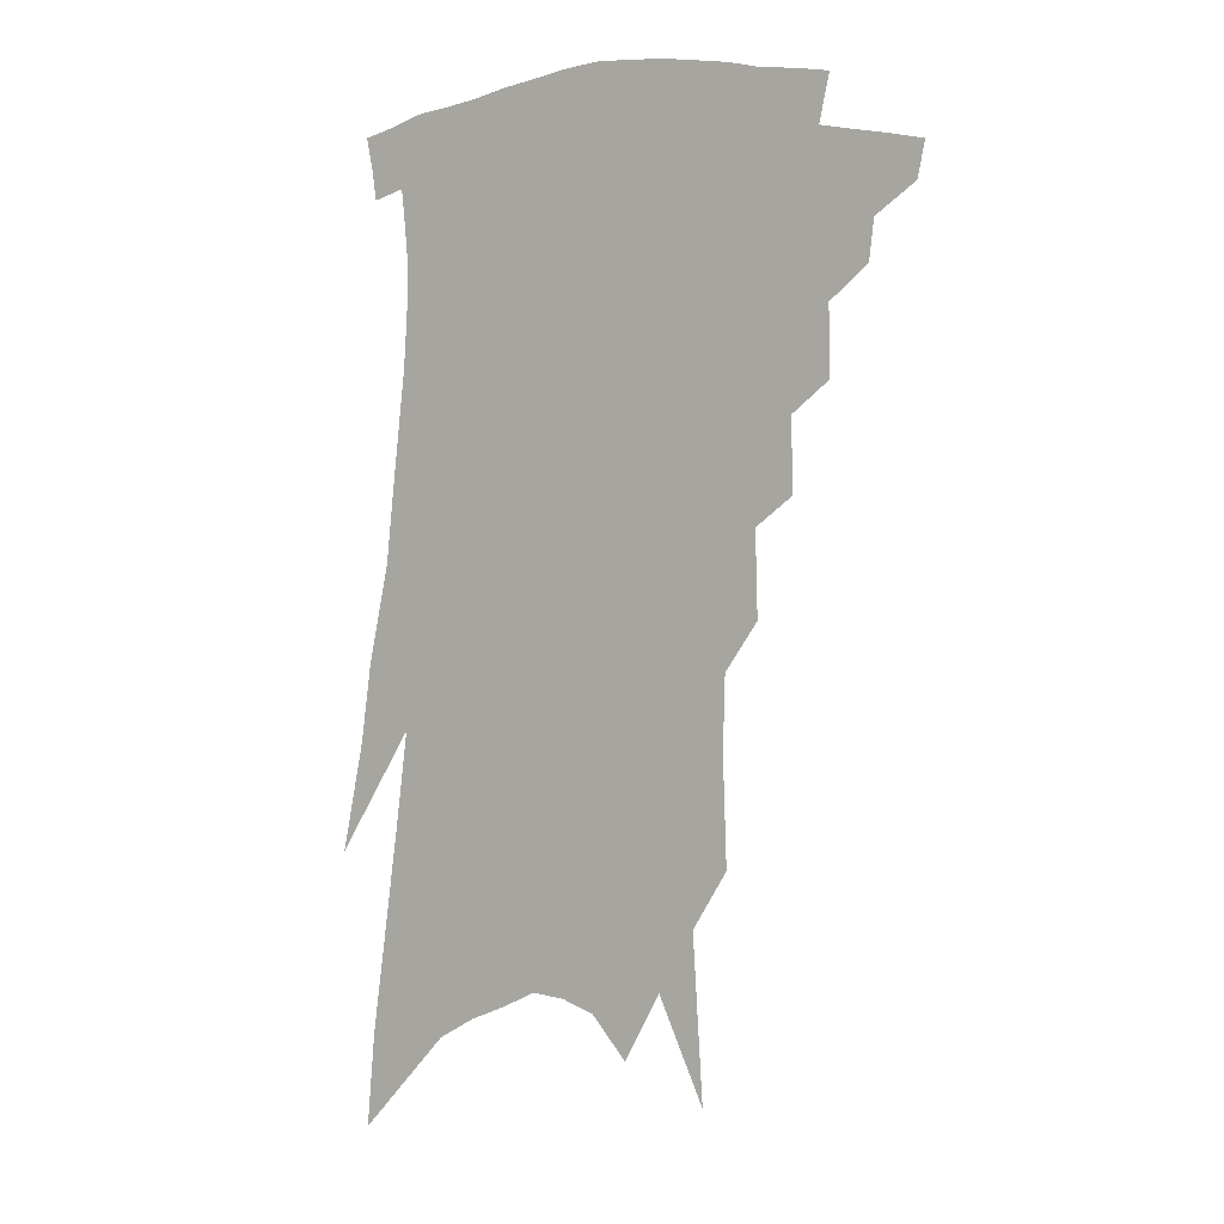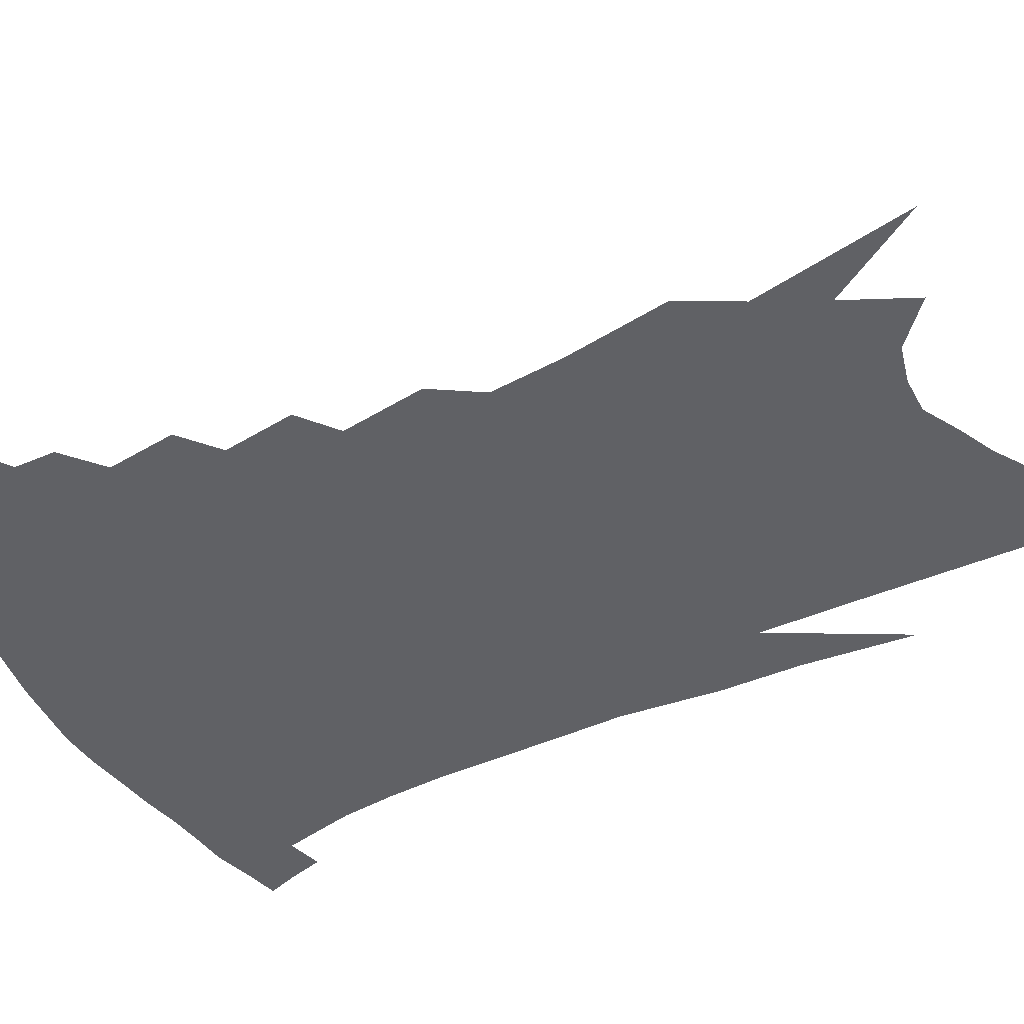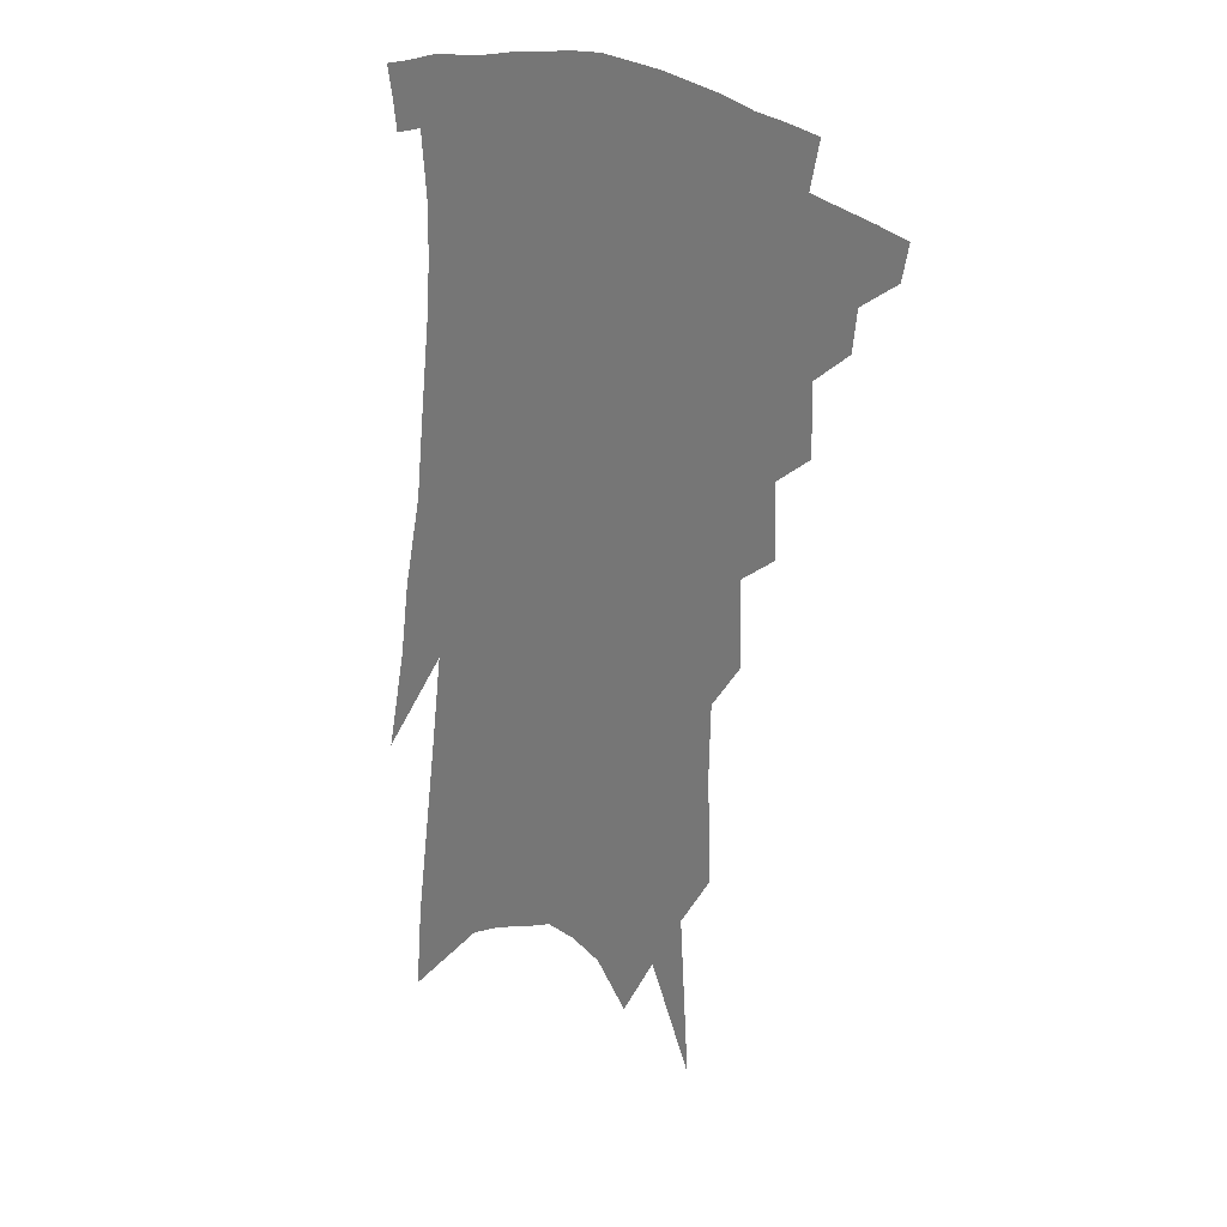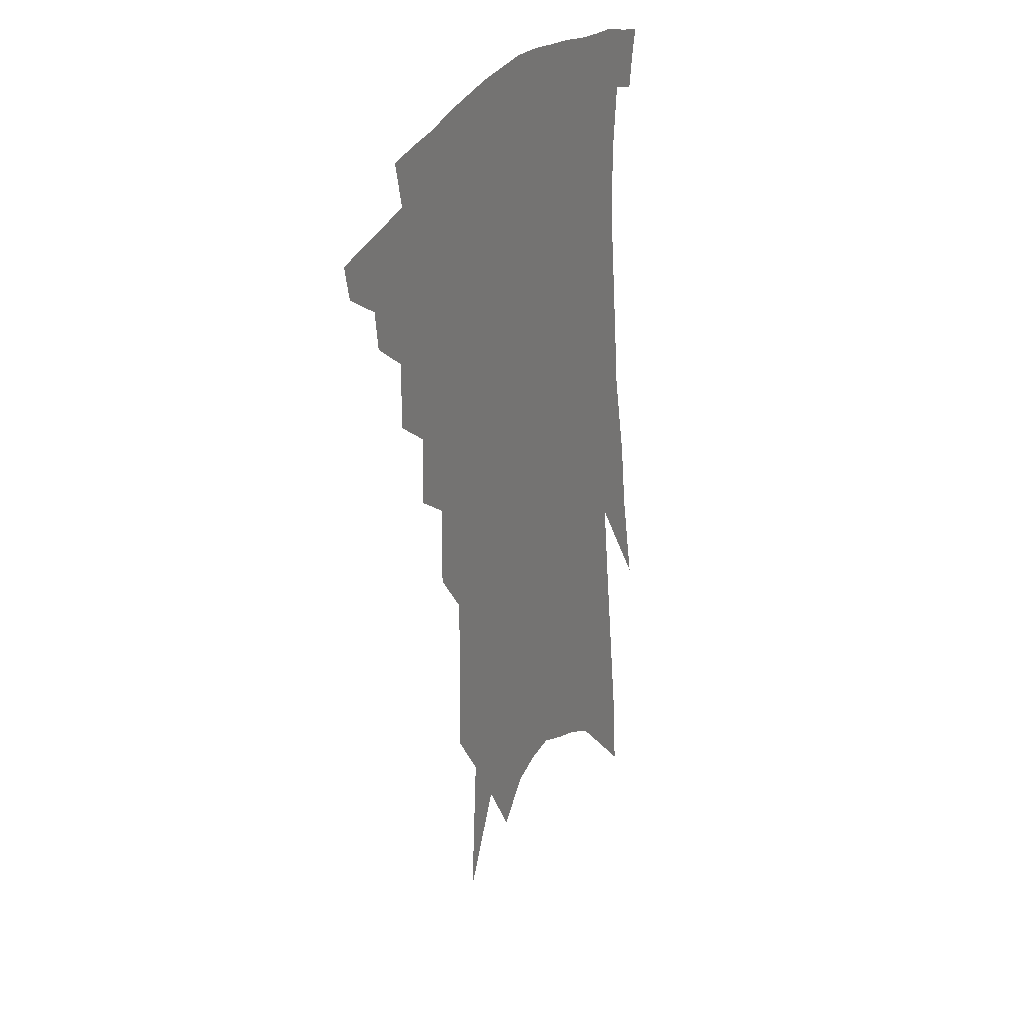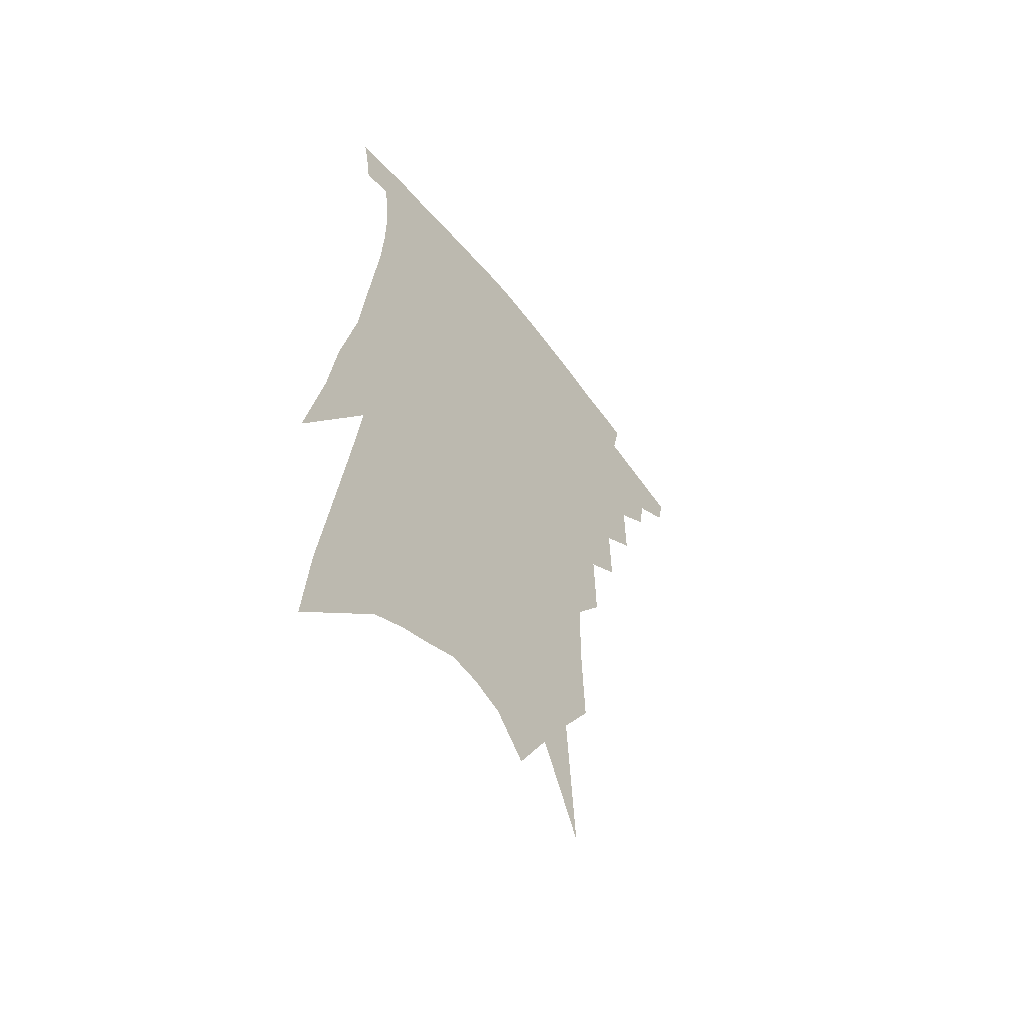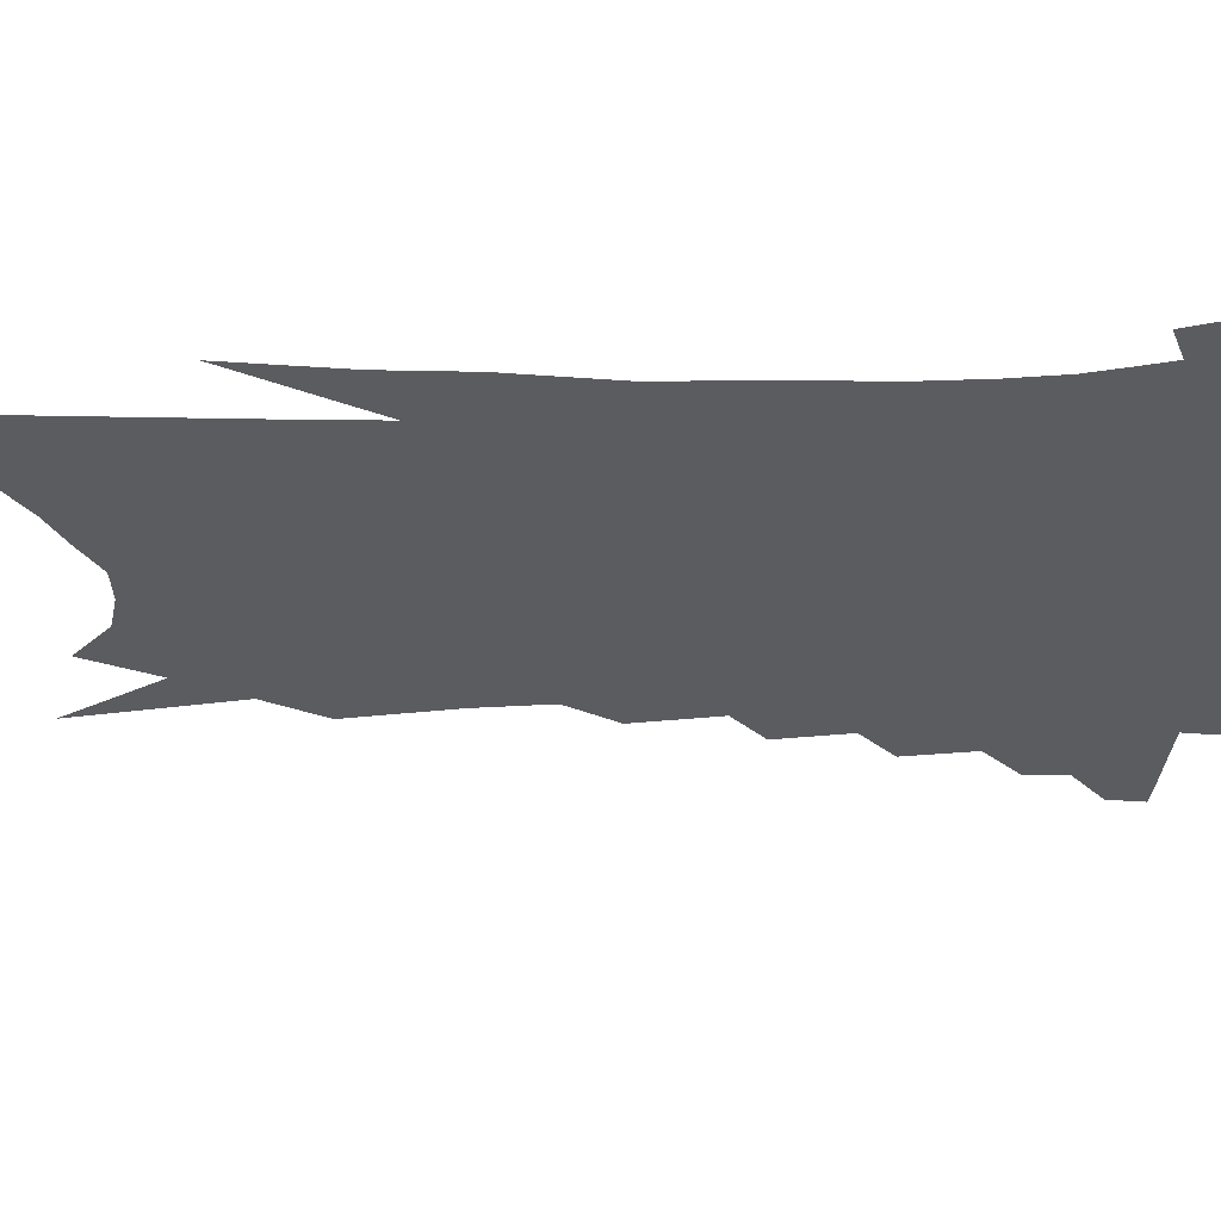
<metadata>
{"format":"obj","ext":"obj","renderer":"f3d","projection":"perspective","resolution":1024,"background":"white","views":[{"elev":0.3,"azim":-145.6,"up":"+Y"},{"elev":-50.3,"azim":-58.0,"up":"+Z"},{"elev":22.1,"azim":-135.7,"up":"+Y"},{"elev":28.5,"azim":-62.3,"up":"+Y"},{"elev":-57.0,"azim":127.9,"up":"+Y"},{"elev":-34.6,"azim":96.5,"up":"+Z"}]}
</metadata>
<code>
v 492.7 330.2 0
v 490.4 341 0
v 507.3 309.3 0
v 505.7 321.7 0
v 503.7 332.7 0
v 501 343.5 0
v 519.3 278.7 0
v 519.6 299.7 0
v 518.2 313 0
v 516.4 324.3 0
v 514.2 335 0
v 512 345.7 0
v 530.8 247.5 0
v 531.3 269.6 0
v 530.4 285.9 0
v 530.2 304 0
v 528.8 315.9 0
v 526.9 326.5 0
v 525 337.2 0
v 522.6 348 0
v 519.4 362.3 0
v 542.1 213.1 0
v 542.8 238.9 0
v 541.5 255.7 0
v 542.8 279.1 0
v 541.6 292.8 0
v 540.5 305.8 0
v 539.1 317.8 0
v 537.4 328.7 0
v 535.6 339.1 0
v 533.2 350 0
v 530.2 364.3 0
v 552.1 143.3 0
v 553.3 176.1 0
v 552.6 198.7 0
v 553.3 225.7 0
v 553.4 248.3 0
v 553.6 268.5 0
v 553.3 284.8 0
v 552.4 297.7 0
v 550.9 308.5 0
v 549.4 319.5 0
v 547.8 330.1 0
v 546.3 341.1 0
v 543.8 353 0
v 541.2 365.8 0
v 560 76.16 0
v 563.2 126.1 0
v 563.9 159.8 0
v 564.1 188.4 0
v 564 213.3 0
v 563.2 232.1 0
v 563.5 255.3 0
v 563.6 273.3 0
v 563.1 287.6 0
v 562.3 299.5 0
v 561.7 311.4 0
v 560.3 321.7 0
v 558.6 332.1 0
v 557.3 342.8 0
v 554.9 354.7 0
v 551.9 368.5 0
v 574.6 107.3 0
v 574.4 138.5 0
v 575.2 175.5 0
v 574.4 198.1 0
v 573.8 220.2 0
v 573.5 241.1 0
v 573.2 259.4 0
v 573.5 278.5 0
v 572.5 288.8 0
v 572.3 301.9 0
v 571.7 313.2 0
v 570.9 323.5 0
v 570.7 333.9 0
v 568 344.6 0
v 566 355.6 0
v 562.7 370.3 0
v 586.3 86.77 0
v 586.1 122.4 0
v 585.4 152.2 0
v 584.9 180.3 0
v 584.3 206.3 0
v 583.5 226.4 0
v 583.3 248.4 0
v 582.8 264 0
v 582.7 280.3 0
v 582.2 291.5 0
v 582.2 304.5 0
v 581.5 314.4 0
v 580.7 324.1 0
v 580.4 335 0
v 578.4 345.9 0
v 576.8 356.4 0
v 573.4 372.1 0
v 597.5 99.24 0
v 596.4 128.6 0
v 595.4 158.4 0
v 594.5 183.8 0
v 593.6 207.1 0
v 592.8 228.5 0
v 592.4 247.8 0
v 592.1 267.2 0
v 591.8 280.9 0
v 591.7 293.1 0
v 591.6 305.8 0
v 591 315.2 0
v 590.7 325.5 0
v 590.5 335.9 0
v 588.7 347 0
v 587.1 358.3 0
v 584.3 373 0
v 608.1 102.8 0
v 606.6 132.8 0
v 605.3 159.2 0
v 604 187.2 0
v 603 211.1 0
v 602.1 231.1 0
v 601.6 252.3 0
v 601.2 267.1 0
v 601 280.1 0
v 601 294.5 0
v 600.9 306.2 0
v 601 316.8 0
v 600.6 326.5 0
v 600.2 336.6 0
v 599.1 347.8 0
v 597.9 359.2 0
v 595.2 373.9 0
v 618.7 103.6 0
v 616.7 135 0
v 615.1 160.6 0
v 613.4 189.3 0
v 612.3 211.1 0
v 611.3 232.4 0
v 610.6 252.1 0
v 610.3 266.9 0
v 610.1 282.2 0
v 610 295.2 0
v 610.2 305.8 0
v 610.6 317.6 0
v 610.7 327.6 0
v 610.1 337.7 0
v 609.4 348.2 0
v 609.3 358.8 0
v 606.6 373.2 0
v 630 98.33 0
v 627.2 132.5 0
v 625 160.7 0
v 622.9 190 0
v 621.6 211.8 0
v 620.6 231.6 0
v 619.7 250.6 0
v 619.4 265.3 0
v 619.2 280.6 0
v 619.2 293.6 0
v 619.5 305.7 0
v 619.9 316.9 0
v 620.5 327.9 0
v 621 337.5 0
v 620.8 347.3 0
v 621.2 357.1 0
v 618.3 371.5 0
v 641.4 93.73 0
v 638.2 127.9 0
v 635.2 158.9 0
v 632.8 186.7 0
v 631.2 209.1 0
v 630.2 228.2 0
v 629.4 246 0
v 628.7 263.1 0
v 628.1 280.1 0
v 628.2 292.4 0
v 628.6 306.4 0
v 629.3 317.3 0
v 630 327.6 0
v 630.7 337.3 0
v 631.4 346.8 0
v 631.2 356.8 0
v 629.4 370.1 0
v 653.2 87.1 0
v 650.2 118.6 0
v 646.2 152.3 0
v 643.4 180.2 0
v 641.5 203.2 0
v 640.3 222.9 0
v 639.3 241.3 0
v 638.4 259 0
v 637.2 277.8 0
v 637.1 292.2 0
v 637.5 304.3 0
v 638.3 317.1 0
v 639.2 327.1 0
v 640.3 336.9 0
v 641.3 346.3 0
v 641.1 356.4 0
v 640.5 368 0
v 667.2 72.37 0
v 663.9 104 0
v 659 139.8 0
v 656.1 167.1 0
v 653.3 192.8 0
v 651.4 214.5 0
v 649.5 235.4 0
v 648.1 254.9 0
v 646.9 273 0
v 646.2 289.1 0
v 646 305 0
v 647.2 315.3 0
v 648.3 326.4 0
v 649.3 336 0
v 650.8 345.7 0
v 650.6 356.5 0
v 650.8 366.8 0
v 681.8 56.98 0
v 679.3 85.49 0
v 674.5 120 0
v 670.1 151.4 0
v 666.5 179.1 0
v 663.6 203.5 0
v 660.9 226.3 0
v 659.8 245.1 0
v 657.7 265.1 0
v 656.1 283.6 0
v 655.1 300.6 0
v 656.3 312.3 0
v 657 325.4 0
v 658.2 335.5 0
v 659.4 345 0
v 660.2 355.2 0
v 660.6 365.9 0
v 691.2 141.1 0
v 684.1 174.7 0
v 680.6 199.6 0
v 674.1 229.9 0
v 671.9 249.7 0
v 669.7 269.5 0
v 667.4 289 0
v 666.2 306 0
v 666 321.9 0
v 667.1 333.4 0
v 668.2 343.8 0
v 670.4 353.2 0
v 672.7 362.7 0
v 678.4 341.2 0
v 679.9 351.3 0
v 682 360.7 0
f 4 5 1
f 1 5 2
f 5 6 2
f 8 9 3
f 3 9 4
f 9 10 4
f 4 10 5
f 10 11 5
f 5 11 6
f 11 12 6
f 14 15 7
f 7 15 8
f 15 16 8
f 8 16 9
f 16 17 9
f 9 17 10
f 17 18 10
f 10 18 11
f 18 19 11
f 11 19 12
f 19 20 12
f 23 24 13
f 13 24 14
f 24 25 14
f 14 25 15
f 25 26 15
f 15 26 16
f 26 27 16
f 16 27 17
f 27 28 17
f 17 28 18
f 28 29 18
f 18 29 19
f 29 30 19
f 19 30 20
f 30 31 20
f 20 31 21
f 31 32 21
f 35 36 22
f 22 36 23
f 36 37 23
f 23 37 24
f 37 38 24
f 24 38 25
f 38 39 25
f 25 39 26
f 39 40 26
f 26 40 27
f 40 41 27
f 27 41 28
f 41 42 28
f 28 42 29
f 42 43 29
f 29 43 30
f 43 44 30
f 30 44 31
f 44 45 31
f 31 45 32
f 45 46 32
f 48 49 33
f 33 49 34
f 49 50 34
f 34 50 35
f 50 51 35
f 35 51 36
f 51 52 36
f 36 52 37
f 52 53 37
f 37 53 38
f 53 54 38
f 38 54 39
f 54 55 39
f 39 55 40
f 55 56 40
f 40 56 41
f 56 57 41
f 41 57 42
f 57 58 42
f 42 58 43
f 58 59 43
f 43 59 44
f 59 60 44
f 44 60 45
f 60 61 45
f 45 61 46
f 61 62 46
f 47 63 48
f 63 64 48
f 48 64 49
f 64 65 49
f 49 65 50
f 65 66 50
f 50 66 51
f 66 67 51
f 51 67 52
f 67 68 52
f 52 68 53
f 68 69 53
f 53 69 54
f 69 70 54
f 54 70 55
f 70 71 55
f 55 71 56
f 71 72 56
f 56 72 57
f 72 73 57
f 57 73 58
f 73 74 58
f 58 74 59
f 74 75 59
f 59 75 60
f 75 76 60
f 60 76 61
f 76 77 61
f 61 77 62
f 77 78 62
f 79 80 63
f 63 80 64
f 80 81 64
f 64 81 65
f 81 82 65
f 65 82 66
f 82 83 66
f 66 83 67
f 83 84 67
f 67 84 68
f 84 85 68
f 68 85 69
f 85 86 69
f 69 86 70
f 86 87 70
f 70 87 71
f 87 88 71
f 71 88 72
f 88 89 72
f 72 89 73
f 89 90 73
f 73 90 74
f 90 91 74
f 74 91 75
f 91 92 75
f 75 92 76
f 92 93 76
f 76 93 77
f 93 94 77
f 77 94 78
f 94 95 78
f 79 96 80
f 96 97 80
f 80 97 81
f 97 98 81
f 81 98 82
f 98 99 82
f 82 99 83
f 99 100 83
f 83 100 84
f 100 101 84
f 84 101 85
f 101 102 85
f 85 102 86
f 102 103 86
f 86 103 87
f 103 104 87
f 87 104 88
f 104 105 88
f 88 105 89
f 105 106 89
f 89 106 90
f 106 107 90
f 90 107 91
f 107 108 91
f 91 108 92
f 108 109 92
f 92 109 93
f 109 110 93
f 93 110 94
f 110 111 94
f 94 111 95
f 111 112 95
f 96 113 97
f 113 114 97
f 97 114 98
f 114 115 98
f 98 115 99
f 115 116 99
f 99 116 100
f 116 117 100
f 100 117 101
f 117 118 101
f 101 118 102
f 118 119 102
f 102 119 103
f 119 120 103
f 103 120 104
f 120 121 104
f 104 121 105
f 121 122 105
f 105 122 106
f 122 123 106
f 106 123 107
f 123 124 107
f 107 124 108
f 124 125 108
f 108 125 109
f 125 126 109
f 109 126 110
f 126 127 110
f 110 127 111
f 127 128 111
f 111 128 112
f 128 129 112
f 113 130 114
f 130 131 114
f 114 131 115
f 131 132 115
f 115 132 116
f 132 133 116
f 116 133 117
f 133 134 117
f 117 134 118
f 134 135 118
f 118 135 119
f 135 136 119
f 119 136 120
f 136 137 120
f 120 137 121
f 137 138 121
f 121 138 122
f 138 139 122
f 122 139 123
f 139 140 123
f 123 140 124
f 140 141 124
f 124 141 125
f 141 142 125
f 125 142 126
f 142 143 126
f 126 143 127
f 143 144 127
f 127 144 128
f 144 145 128
f 128 145 129
f 145 146 129
f 130 147 131
f 147 148 131
f 131 148 132
f 148 149 132
f 132 149 133
f 149 150 133
f 133 150 134
f 150 151 134
f 134 151 135
f 151 152 135
f 135 152 136
f 152 153 136
f 136 153 137
f 153 154 137
f 137 154 138
f 154 155 138
f 138 155 139
f 155 156 139
f 139 156 140
f 156 157 140
f 140 157 141
f 157 158 141
f 141 158 142
f 158 159 142
f 142 159 143
f 159 160 143
f 143 160 144
f 160 161 144
f 144 161 145
f 161 162 145
f 145 162 146
f 162 163 146
f 147 164 148
f 164 165 148
f 148 165 149
f 165 166 149
f 149 166 150
f 166 167 150
f 150 167 151
f 167 168 151
f 151 168 152
f 168 169 152
f 152 169 153
f 169 170 153
f 153 170 154
f 170 171 154
f 154 171 155
f 171 172 155
f 155 172 156
f 172 173 156
f 156 173 157
f 173 174 157
f 157 174 158
f 174 175 158
f 158 175 159
f 175 176 159
f 159 176 160
f 176 177 160
f 160 177 161
f 177 178 161
f 161 178 162
f 178 179 162
f 162 179 163
f 179 180 163
f 164 181 165
f 181 182 165
f 165 182 166
f 182 183 166
f 166 183 167
f 183 184 167
f 167 184 168
f 184 185 168
f 168 185 169
f 185 186 169
f 169 186 170
f 186 187 170
f 170 187 171
f 187 188 171
f 171 188 172
f 188 189 172
f 172 189 173
f 189 190 173
f 173 190 174
f 190 191 174
f 174 191 175
f 191 192 175
f 175 192 176
f 192 193 176
f 176 193 177
f 193 194 177
f 177 194 178
f 194 195 178
f 178 195 179
f 195 196 179
f 179 196 180
f 196 197 180
f 181 198 182
f 198 199 182
f 182 199 183
f 199 200 183
f 183 200 184
f 200 201 184
f 184 201 185
f 201 202 185
f 185 202 186
f 202 203 186
f 186 203 187
f 203 204 187
f 187 204 188
f 204 205 188
f 188 205 189
f 205 206 189
f 189 206 190
f 206 207 190
f 190 207 191
f 207 208 191
f 191 208 192
f 208 209 192
f 192 209 193
f 209 210 193
f 193 210 194
f 210 211 194
f 194 211 195
f 211 212 195
f 195 212 196
f 212 213 196
f 196 213 197
f 213 214 197
f 198 215 199
f 215 216 199
f 199 216 200
f 216 217 200
f 200 217 201
f 217 218 201
f 201 218 202
f 218 219 202
f 202 219 203
f 219 220 203
f 203 220 204
f 220 221 204
f 204 221 205
f 221 222 205
f 205 222 206
f 222 223 206
f 206 223 207
f 223 224 207
f 207 224 208
f 224 225 208
f 208 225 209
f 225 226 209
f 209 226 210
f 226 227 210
f 210 227 211
f 227 228 211
f 211 228 212
f 228 229 212
f 212 229 213
f 229 230 213
f 213 230 214
f 230 231 214
f 219 232 220
f 232 233 220
f 220 233 221
f 233 234 221
f 221 234 222
f 234 235 222
f 222 235 223
f 235 236 223
f 223 236 224
f 236 237 224
f 224 237 225
f 237 238 225
f 225 238 226
f 238 239 226
f 226 239 227
f 239 240 227
f 227 240 228
f 240 241 228
f 228 241 229
f 241 242 229
f 229 242 230
f 242 243 230
f 230 243 231
f 243 244 231
f 242 245 243
f 245 246 243
f 243 246 244
f 246 247 244

</code>
